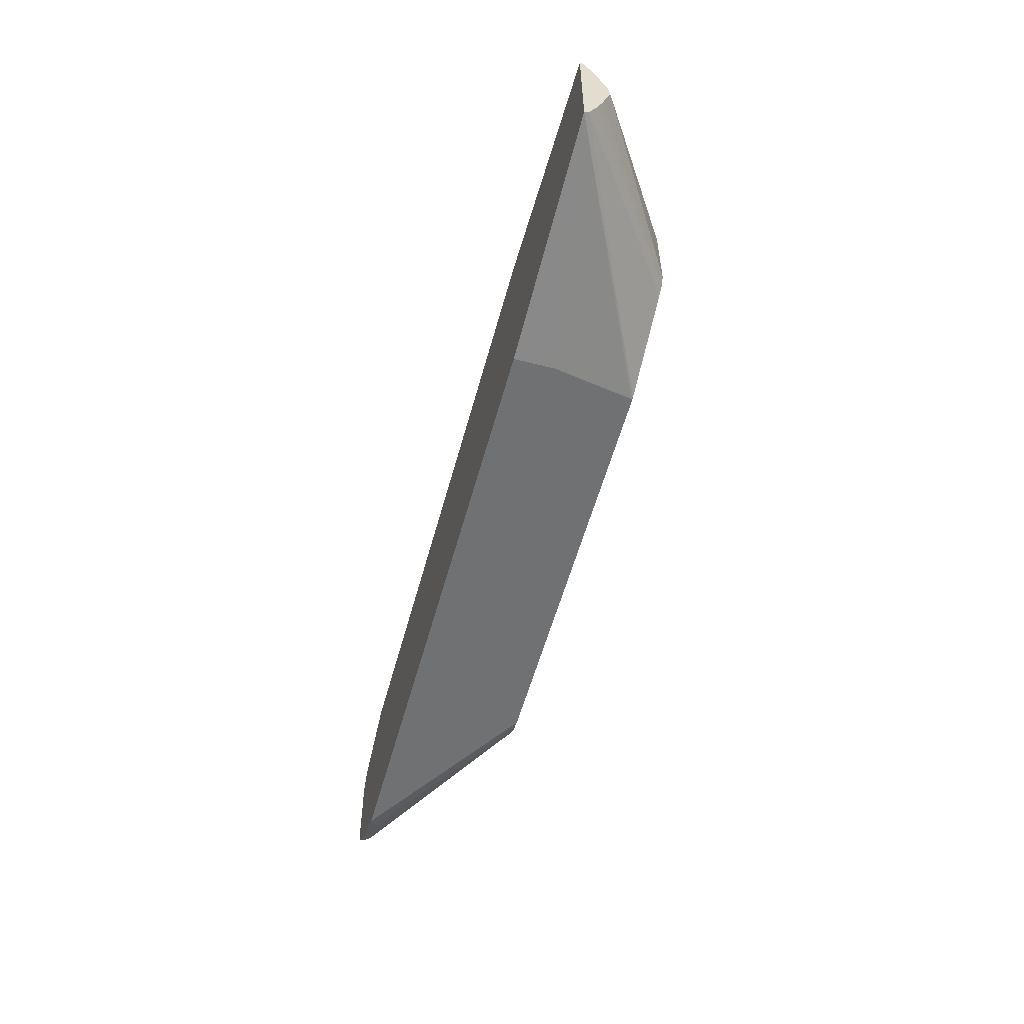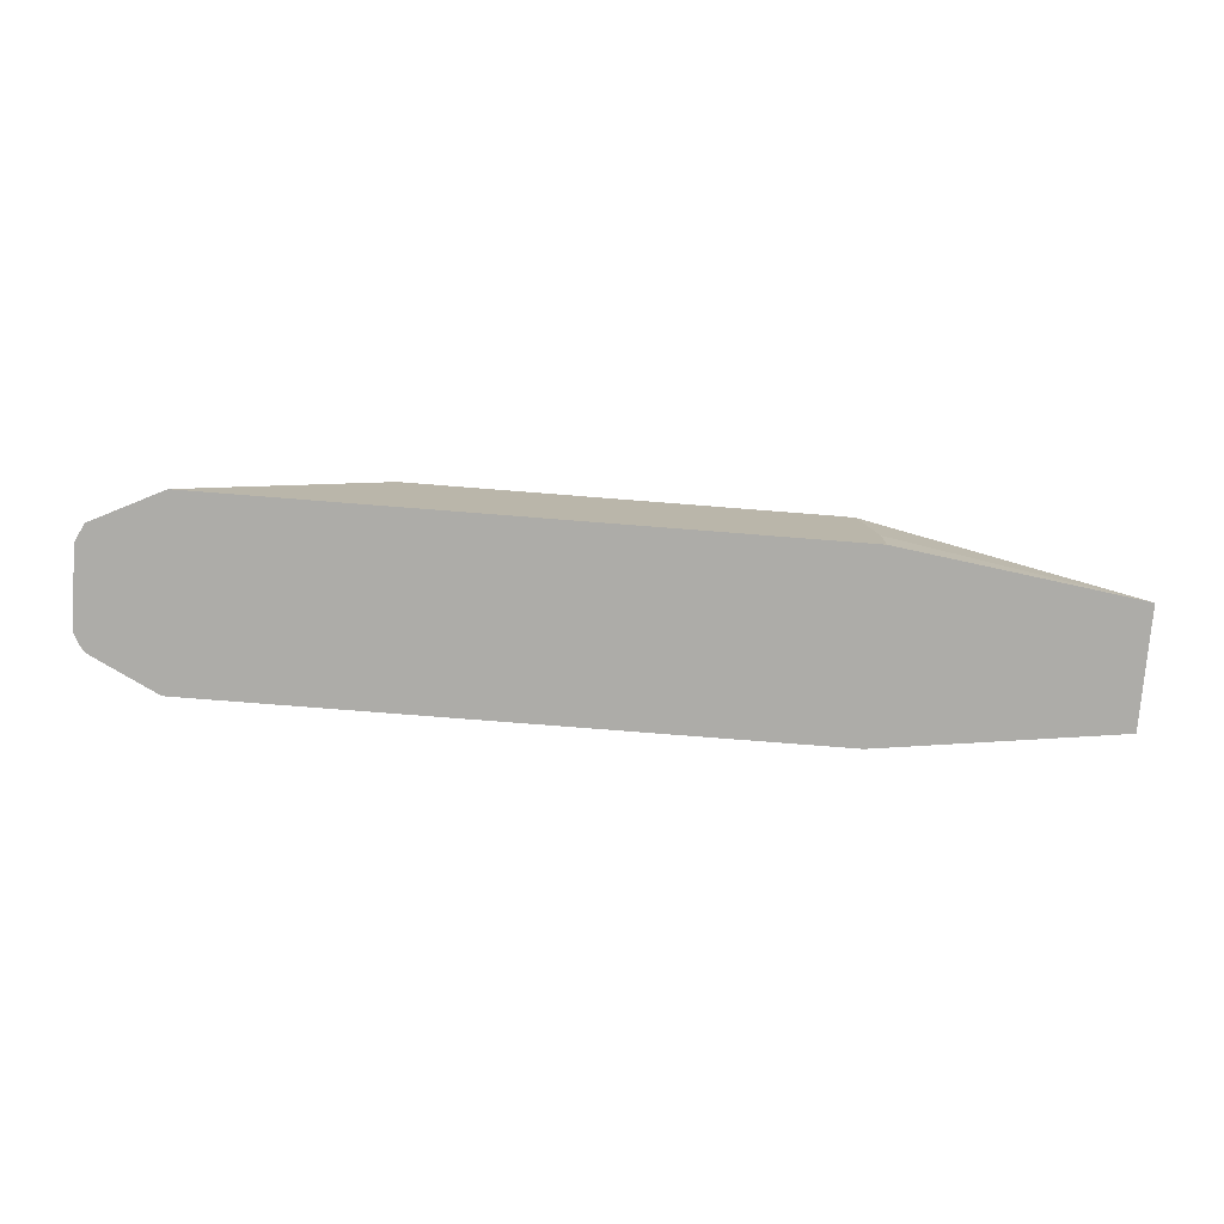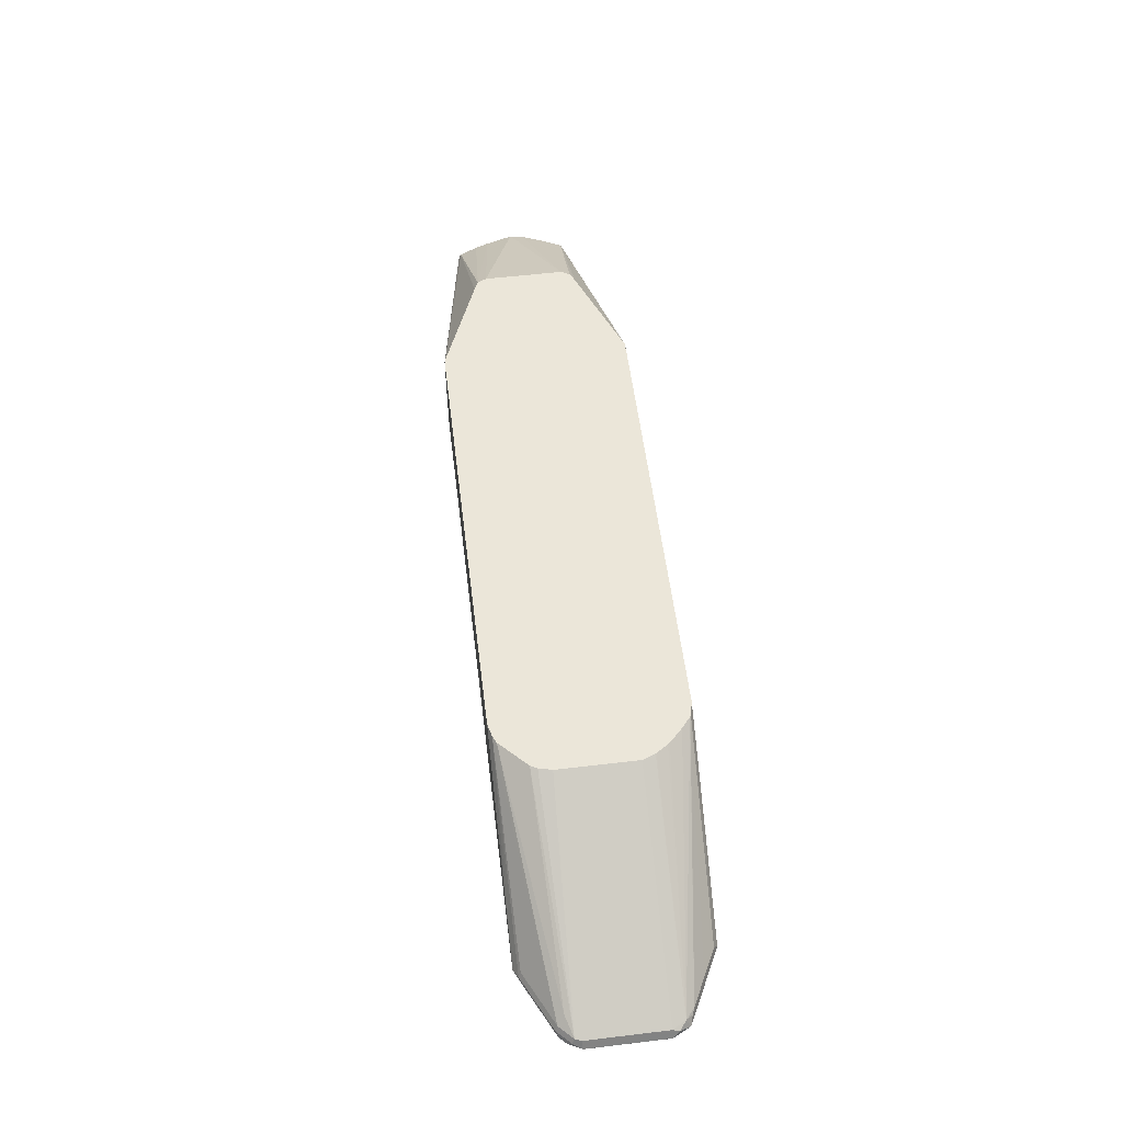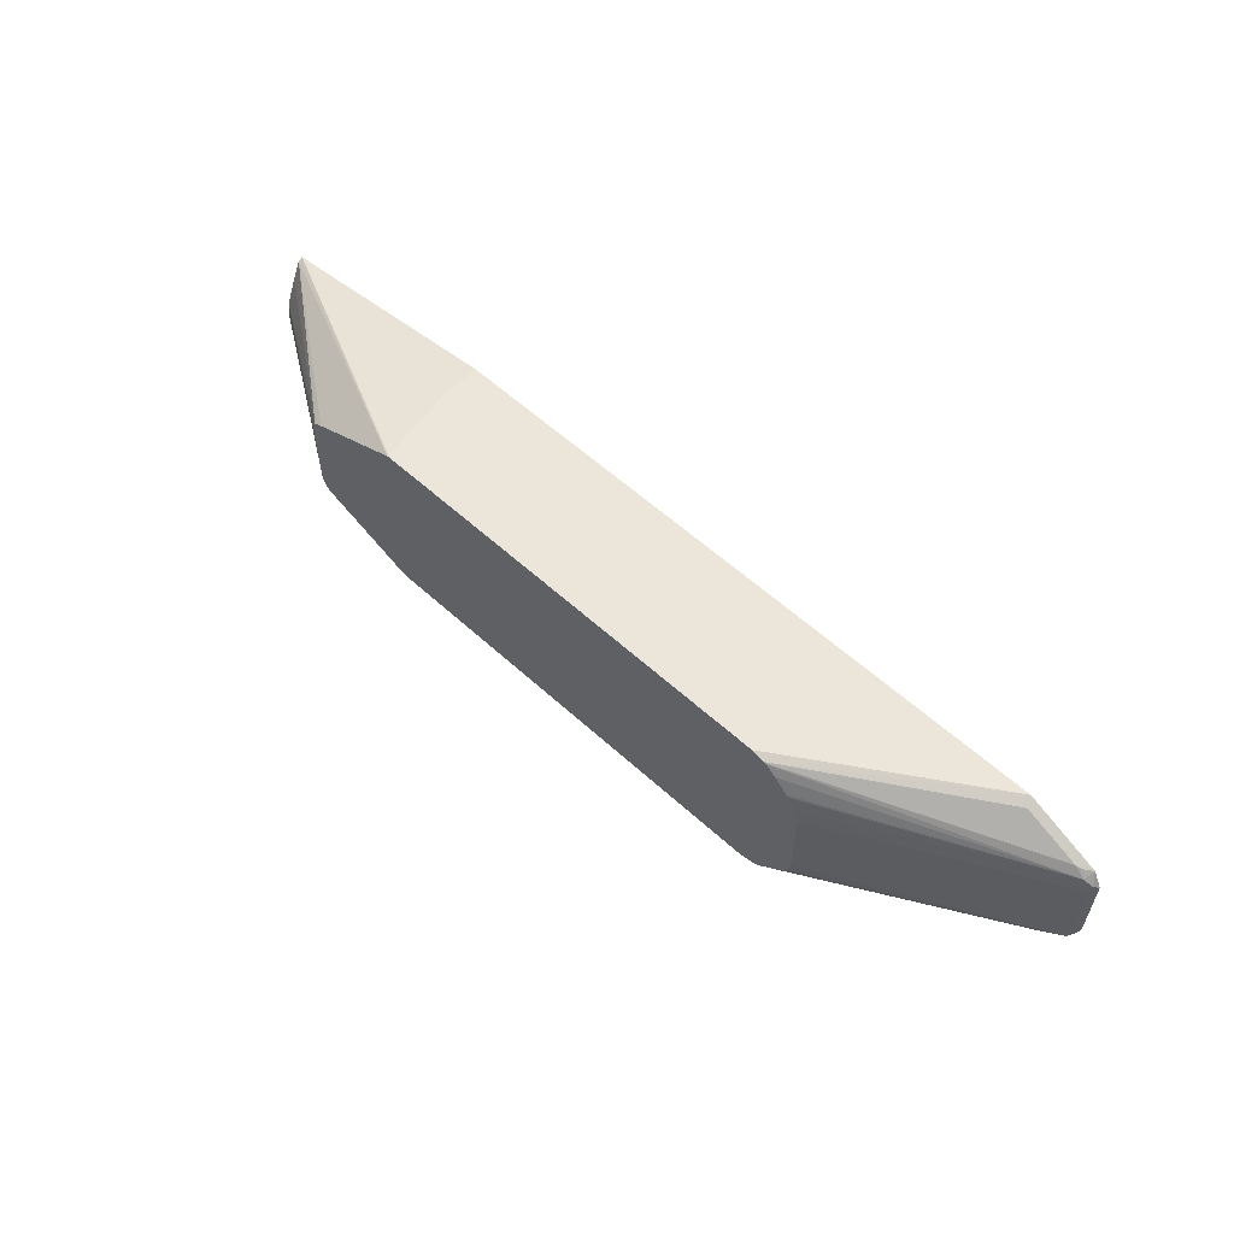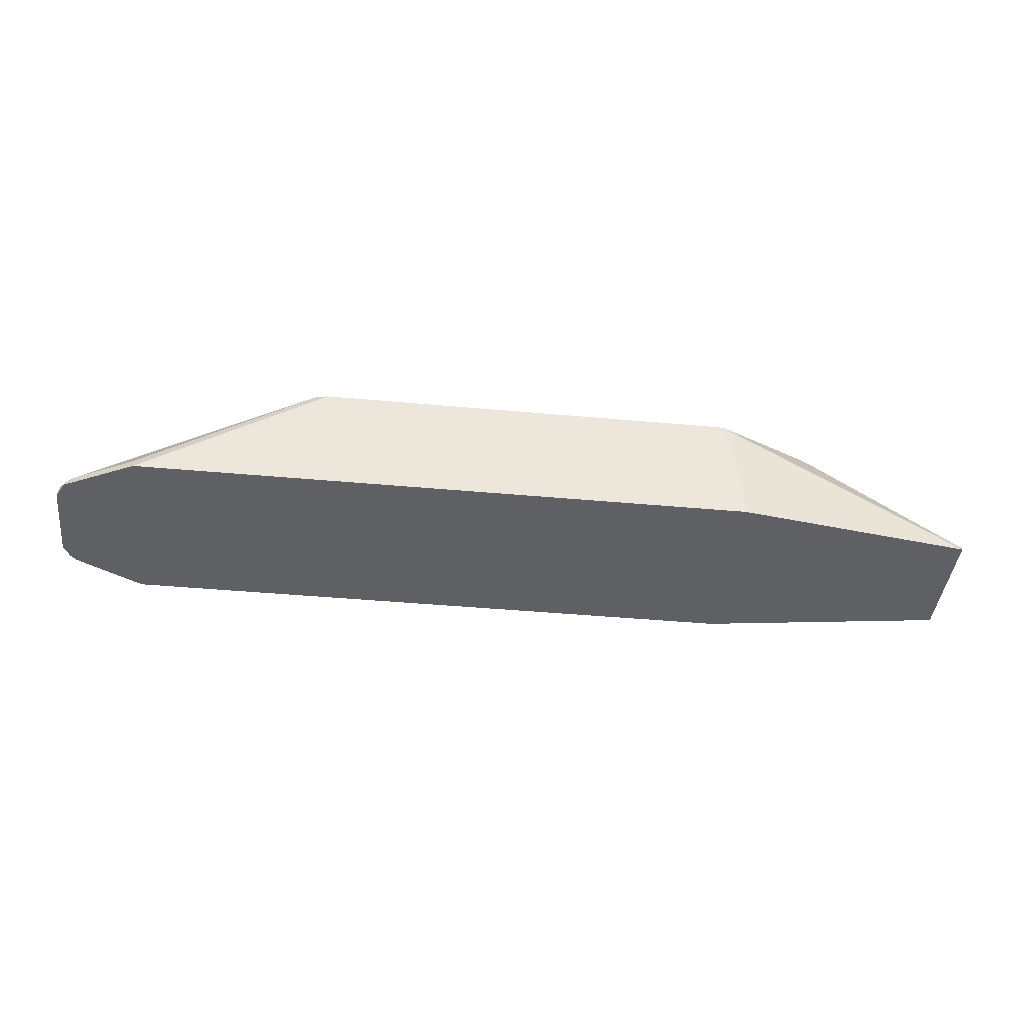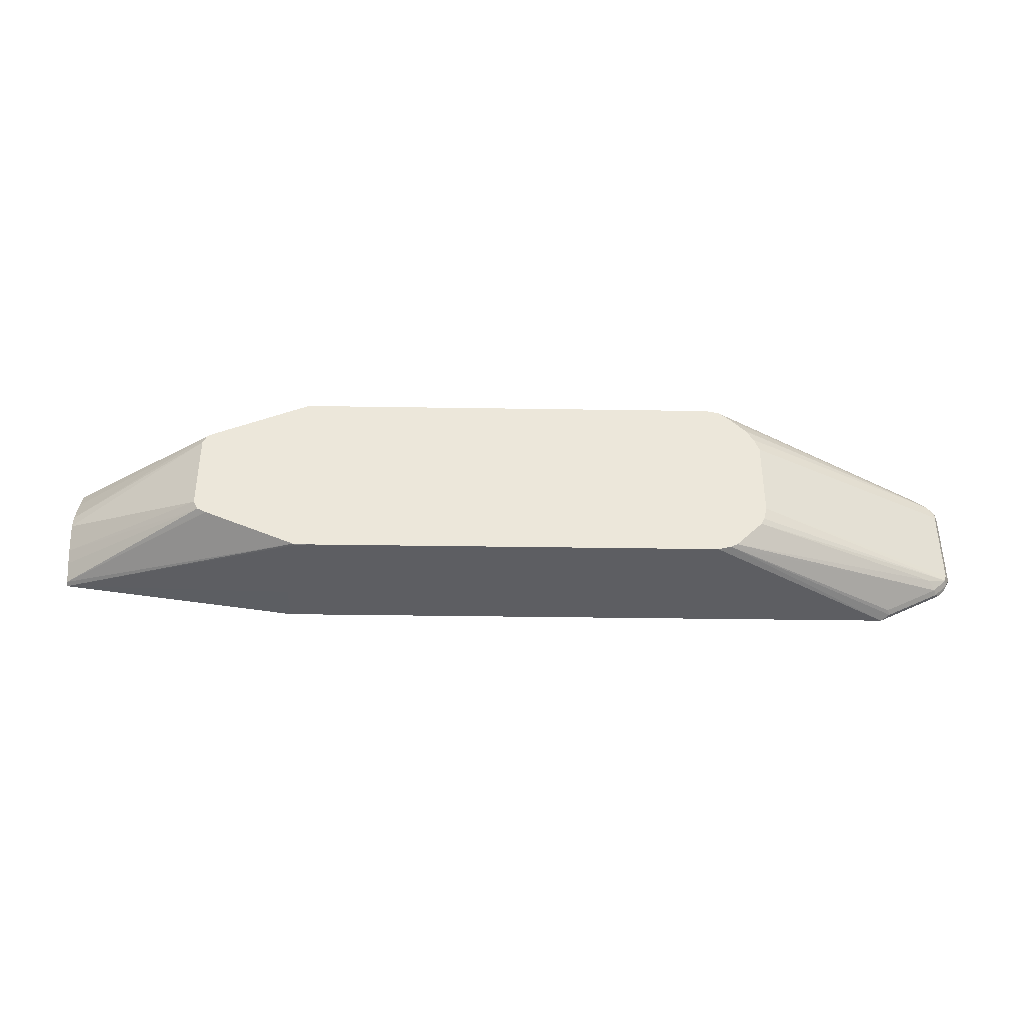
<metadata>
{"format":"obj","ext":"obj","renderer":"f3d","projection":"perspective","resolution":1024,"background":"white","views":[{"elev":-55.2,"azim":-105.0,"up":"+Y"},{"elev":-76.6,"azim":175.5,"up":"+Z"},{"elev":56.2,"azim":82.9,"up":"+Z"},{"elev":57.2,"azim":43.6,"up":"+Y"},{"elev":-42.2,"azim":173.7,"up":"+Z"},{"elev":-38.6,"azim":-1.1,"up":"+Y"}]}
</metadata>
<code>
v 0.7797 -0.06422 -0.211
v 0.798 -0.05509 -0.211
v 0.7797 -0.06422 -0.211
v 0.3486 -0.06422 -0.211
v 0.8226 -0.04281 -0.211
v 0.8226 -0.04281 -0.2079
v 0.8042 -0.05198 -0.2079
v 0.7858 -0.06115 -0.2079
v 0.6604 -0.06194 -0.1274
v 0.6513 -0.06422 -0.1274
v 0.3486 -0.06422 -0.1835
v 0.1833 -0.0413 -0.211
v 0.8256 -0.04125 -0.211
v 0.8302 -0.03673 -0.211
v 0.8317 -0.03363 -0.2079
v 0.8302 -0.03211 -0.2041
v 0.821 -0.04127 -0.2041
v 0.7843 -0.05963 -0.2041
v 0.665 -0.05963 -0.1274
v 0.367 -0.06422 -0.1274
v 0.3578 -0.06422 -0.1284
v 0.1833 -0.03975 -0.2079
v 0.1833 0.0413 -0.211
v 0.3568 -0.0637 -0.1274
v 0.8317 -0.03363 -0.211
v 0.8348 -0.02752 -0.211
v 0.8164 -0.03668 -0.1984
v 0.8317 -0.02752 -0.2049
v 0.688 -0.02752 -0.1274
v 0.6858 -0.03668 -0.1274
v 0.6834 -0.04127 -0.1274
v 0.6717 -0.05298 -0.1274
v 0.3578 -0.06383 -0.1274
v 0.1833 -0.02752 -0.2018
v 0.2936 -0.03668 -0.1274
v 0.2929 -0.03634 -0.1274
v 0.2875 -0.03363 -0.1274
v 0.3486 0.06422 -0.211
v 0.1833 0.04117 -0.2108
v 0.358 0.064 -0.1274
v 0.3578 0.06422 -0.1284
v 0.3486 0.06422 -0.1835
v 0.8348 -0.02752 -0.211
v 0.8348 0.02752 -0.211
v 0.8325 0.03211 -0.2064
v 0.8317 0.02752 -0.2049
v 0.688 0.02752 -0.1274
v 0.1833 -0.02738 -0.2018
v 0.2844 -0.02752 -0.1274
v 0.1833 -0.01829 -0.1982
v 0.7797 0.06422 -0.211
v 0.1833 0.04033 -0.2091
v 0.367 0.06422 -0.1274
v 0.1833 0.03975 -0.2079
v 0.2936 0.03668 -0.1274
v 0.8348 0.02752 -0.211
v 0.8287 0.03975 -0.211
v 0.8287 0.03975 -0.211
v 0.8268 0.03668 -0.2041
v 0.6846 0.03634 -0.1274
v 0.2844 0.02752 -0.1274
v 0.1833 0 -0.1925
v 0.7797 0.06422 -0.211
v 0.6513 0.06422 -0.1274
v 0.1833 0.02772 -0.2019
v 0.2875 0.03363 -0.1274
v 0.2926 0.03618 -0.1274
v 0.8011 0.05198 -0.2049
v 0.8195 0.04281 -0.2049
v 0.8233 0.04127 -0.2064
v 0.6842 0.03704 -0.1274
v 0.6619 0.0614 -0.1274
v 0.669 0.05538 -0.1274
v 0.6781 0.0462 -0.1274
v 0.6793 0.04483 -0.1274
v 0.1833 0.009165 -0.1939
v 0.1833 0.0002892 -0.1925
v 0.7828 0.06115 -0.2049
v 0.7866 0.05963 -0.2064
v 0.6604 0.06217 -0.1274
v 0.1833 0.02752 -0.2018
v 0.6611 0.06183 -0.1274
f 26 56 44
f 26 44 45
f 26 45 28
f 27 31 32
f 28 46 47
f 28 47 29
f 28 45 46
f 37 50 48
f 37 49 50
f 38 42 41
f 38 41 53
f 38 53 64
f 38 63 51
f 38 64 63
f 39 52 40
f 26 43 56
f 34 37 48
f 23 42 38
f 16 26 28
f 23 40 41
f 15 26 16
f 40 53 41
f 16 27 17
f 16 28 29
f 16 29 30
f 16 30 31
f 16 31 27
f 23 41 42
f 17 27 19
f 20 33 21
f 21 33 24
f 22 24 35
f 22 35 36
f 22 36 37
f 22 37 34
f 23 39 40
f 19 27 32
f 40 52 54
f 66 81 76
f 44 56 45
f 59 72 73
f 59 73 74
f 59 74 75
f 59 75 71
f 61 66 76
f 61 76 77
f 63 78 79
f 63 79 68
f 63 64 80
f 63 80 78
f 65 81 66
f 15 43 26
f 68 79 78
f 68 78 82
f 68 82 69
f 69 82 72
f 78 80 82
f 59 69 72
f 40 54 55
f 59 70 69
f 58 63 68
f 45 56 57
f 45 57 58
f 45 58 59
f 45 59 46
f 46 59 60
f 46 60 47
f 49 61 77
f 49 77 62
f 49 62 50
f 51 63 58
f 51 58 57
f 54 65 66
f 54 66 67
f 54 67 55
f 58 68 69
f 58 69 70
f 58 70 59
f 59 71 60
f 15 25 43
f 12 34 48
f 12 24 22
f 2 7 8
f 2 8 3
f 3 8 9
f 3 9 10
f 4 11 12
f 5 13 6
f 6 13 14
f 2 6 7
f 6 14 15
f 6 16 17
f 6 17 18
f 6 18 7
f 7 18 8
f 8 18 9
f 9 19 32
f 9 32 31
f 6 15 16
f 9 31 30
f 2 5 6
f 1 13 5
f 1 2 3
f 1 3 10
f 1 10 20
f 1 20 21
f 1 21 11
f 1 11 4
f 1 4 12
f 14 25 15
f 1 12 23
f 1 38 51
f 1 51 57
f 1 57 56
f 1 56 43
f 1 43 25
f 1 25 14
f 1 14 13
f 1 23 38
f 9 30 29
f 1 5 2
f 9 47 60
f 9 20 10
f 9 18 17
f 9 17 19
f 11 21 12
f 12 22 34
f 12 48 50
f 12 50 62
f 9 33 20
f 12 77 76
f 12 81 65
f 12 65 54
f 12 54 52
f 12 52 39
f 12 39 23
f 12 21 24
f 9 29 47
f 12 76 81
f 9 24 33
f 12 62 77
f 9 36 35
f 9 60 71
f 9 35 24
f 9 71 75
f 9 75 74
f 9 74 73
f 9 73 72
f 9 82 80
f 9 80 64
f 9 64 53
f 9 72 82
f 9 53 40
f 9 37 36
f 9 61 49
f 9 66 61
f 9 49 37
f 9 55 67
f 9 40 55
f 9 67 66

</code>
